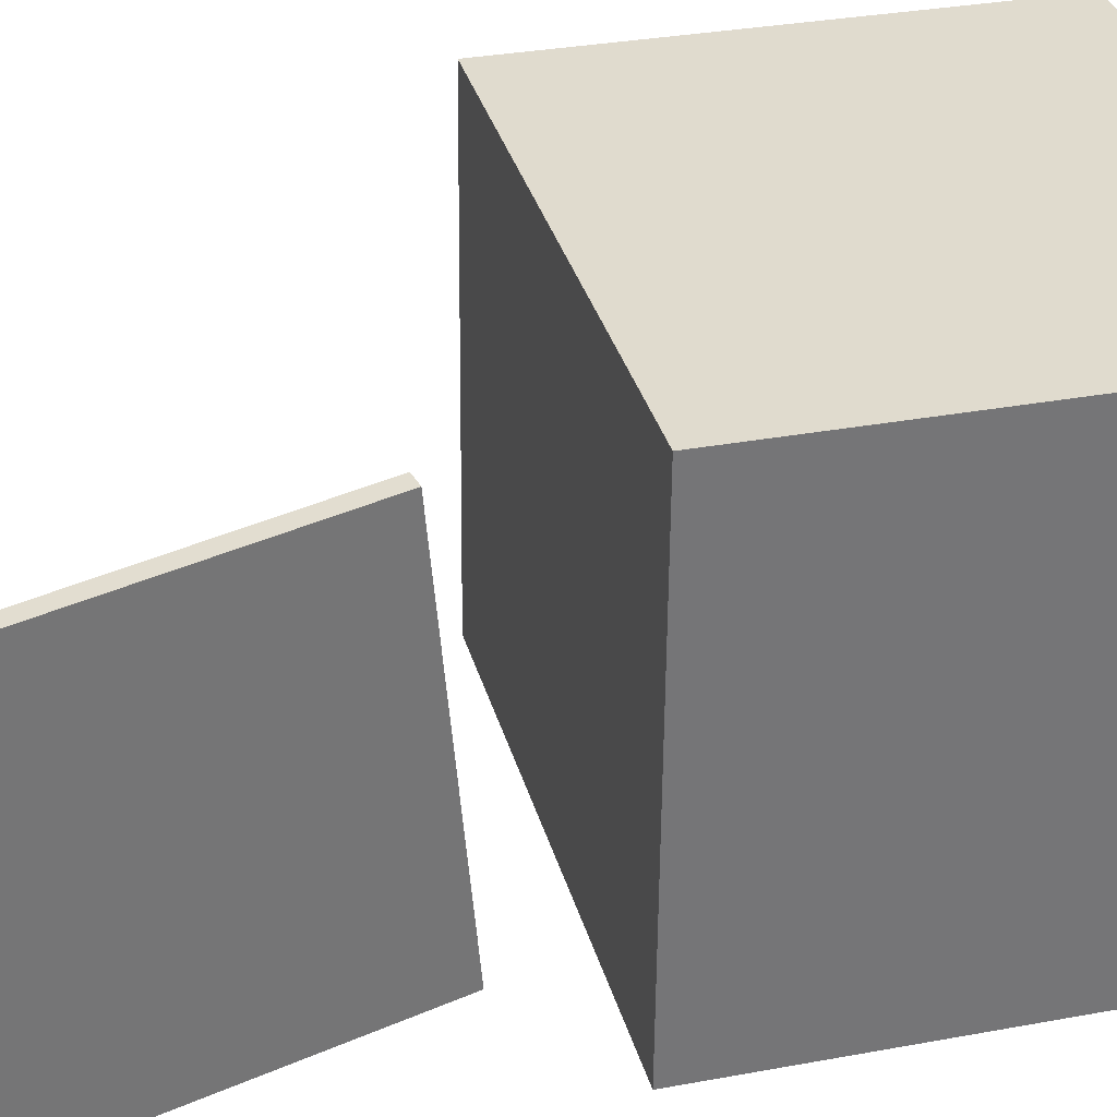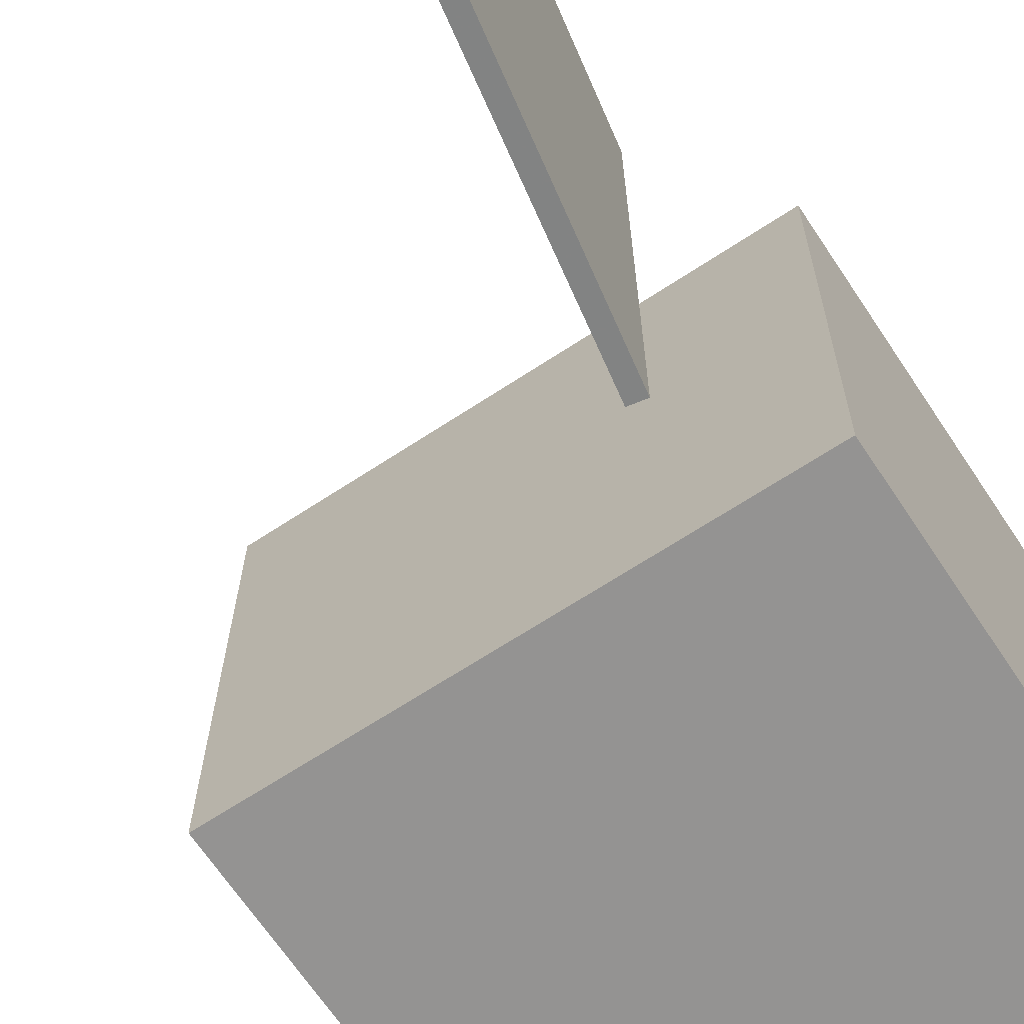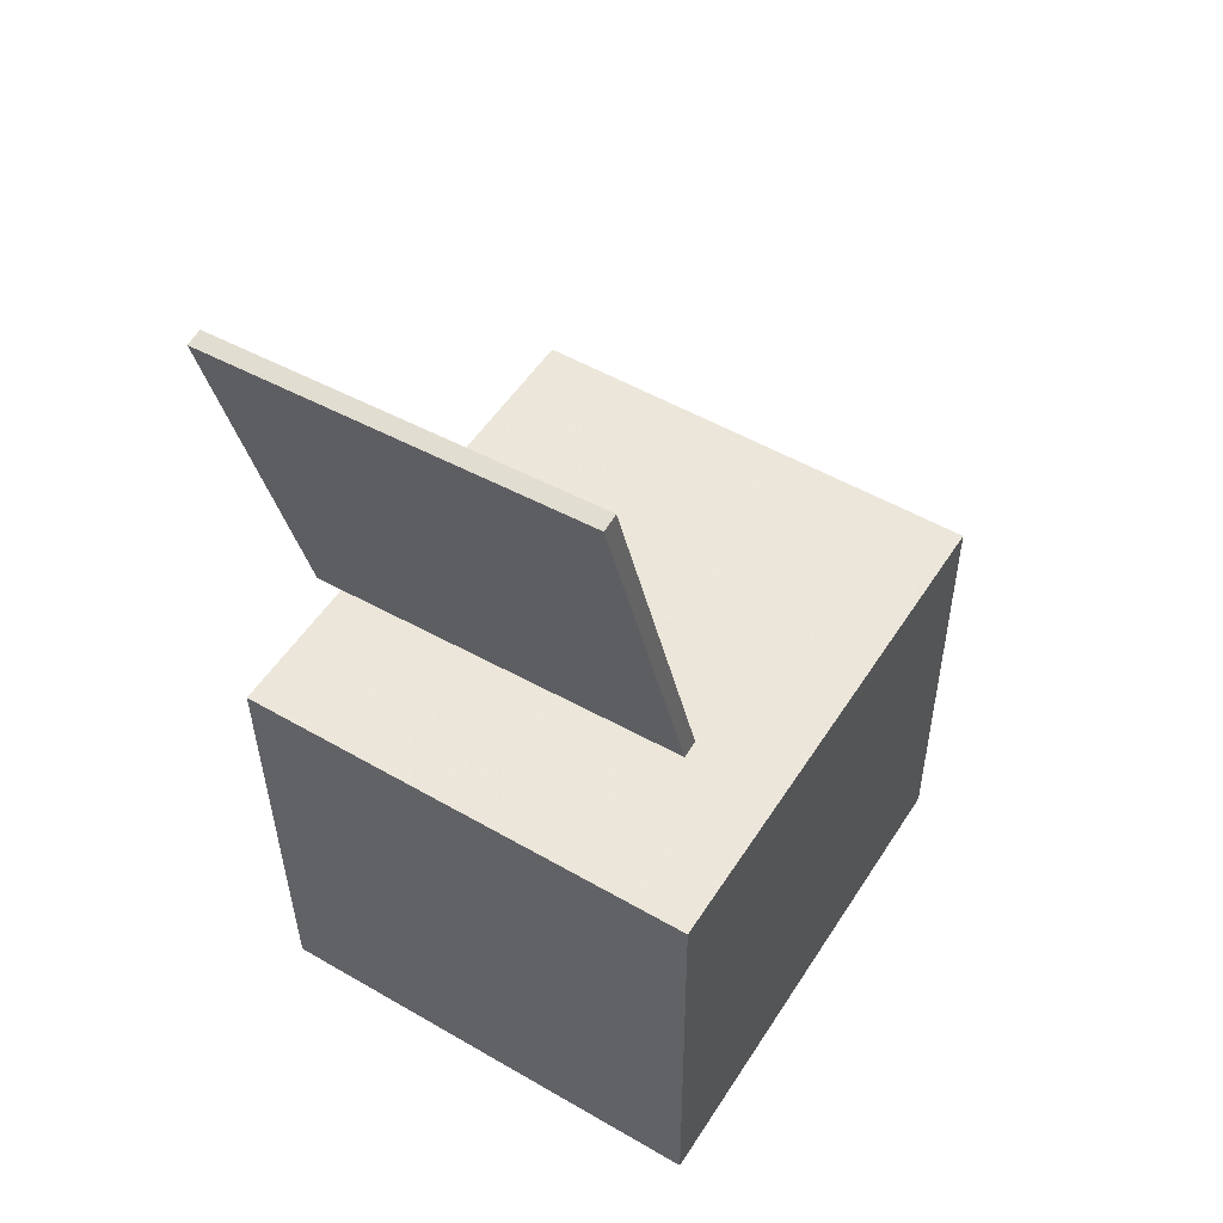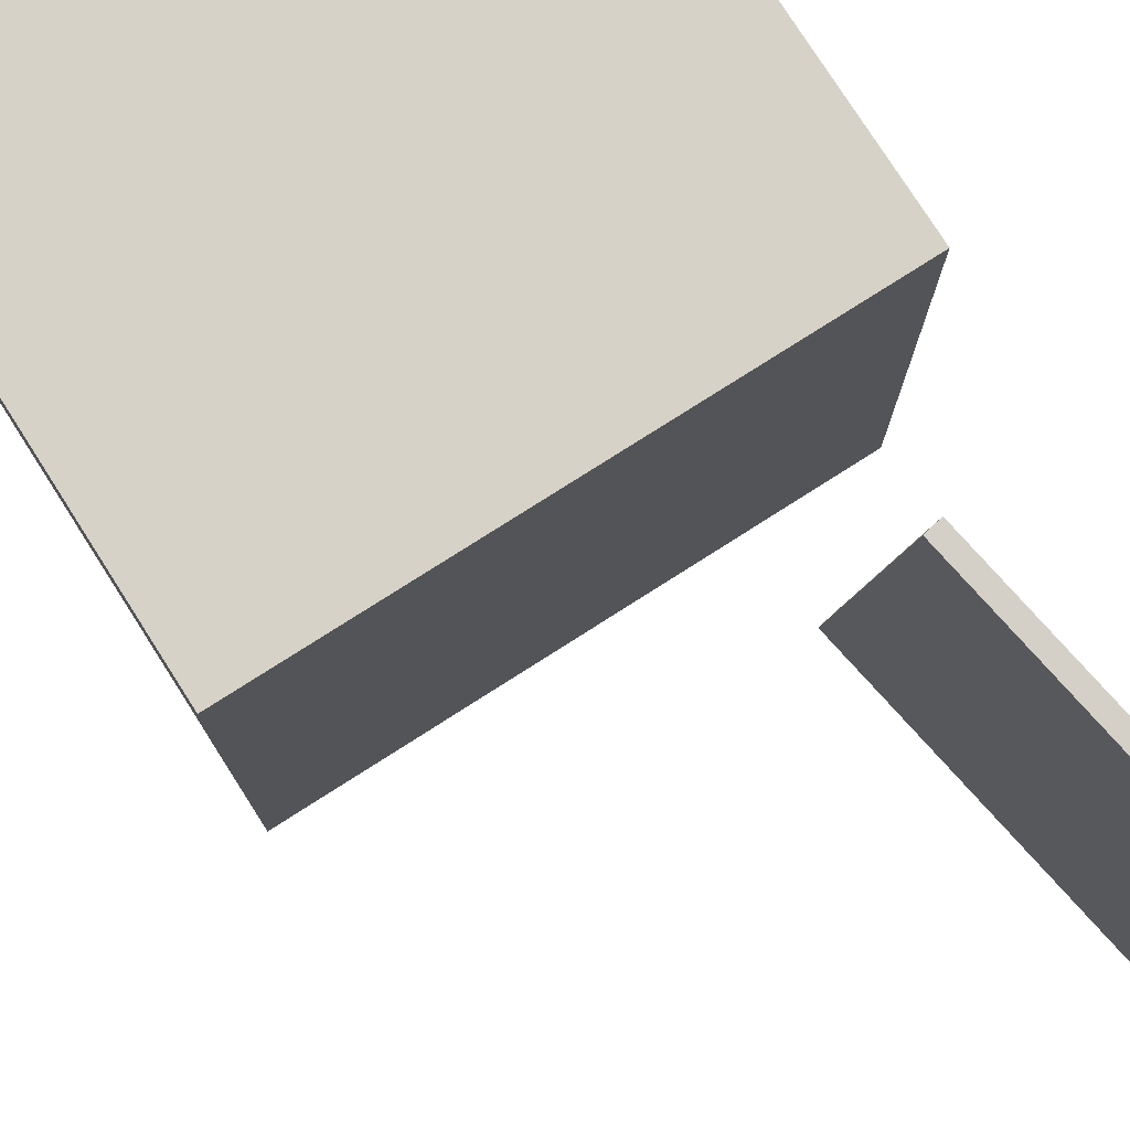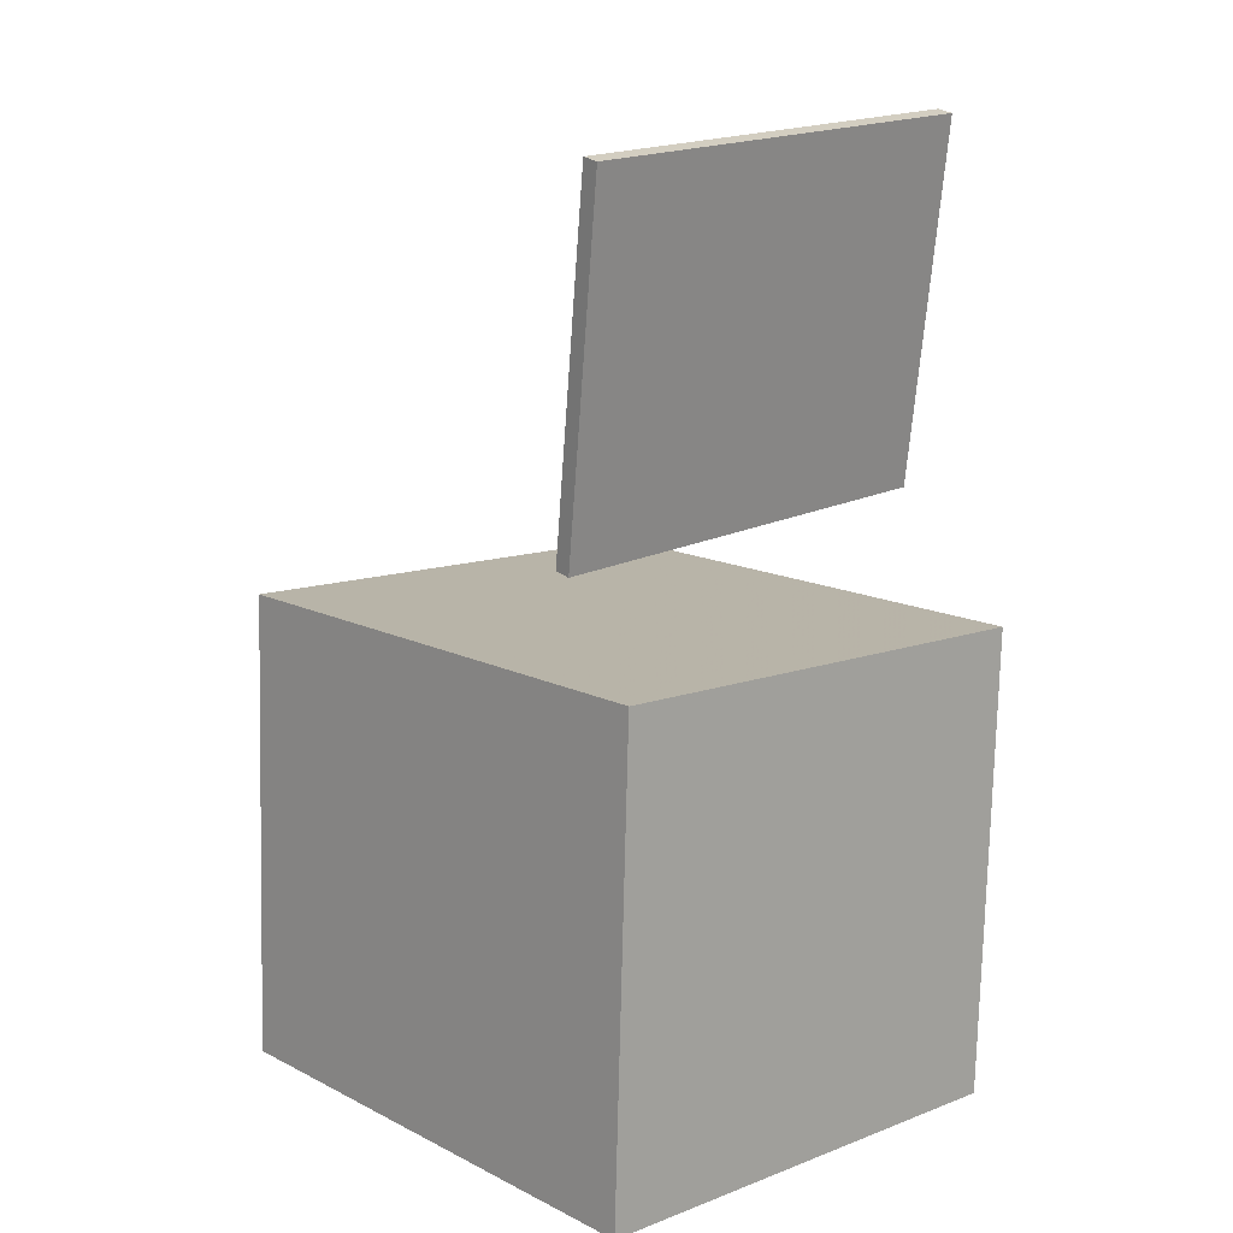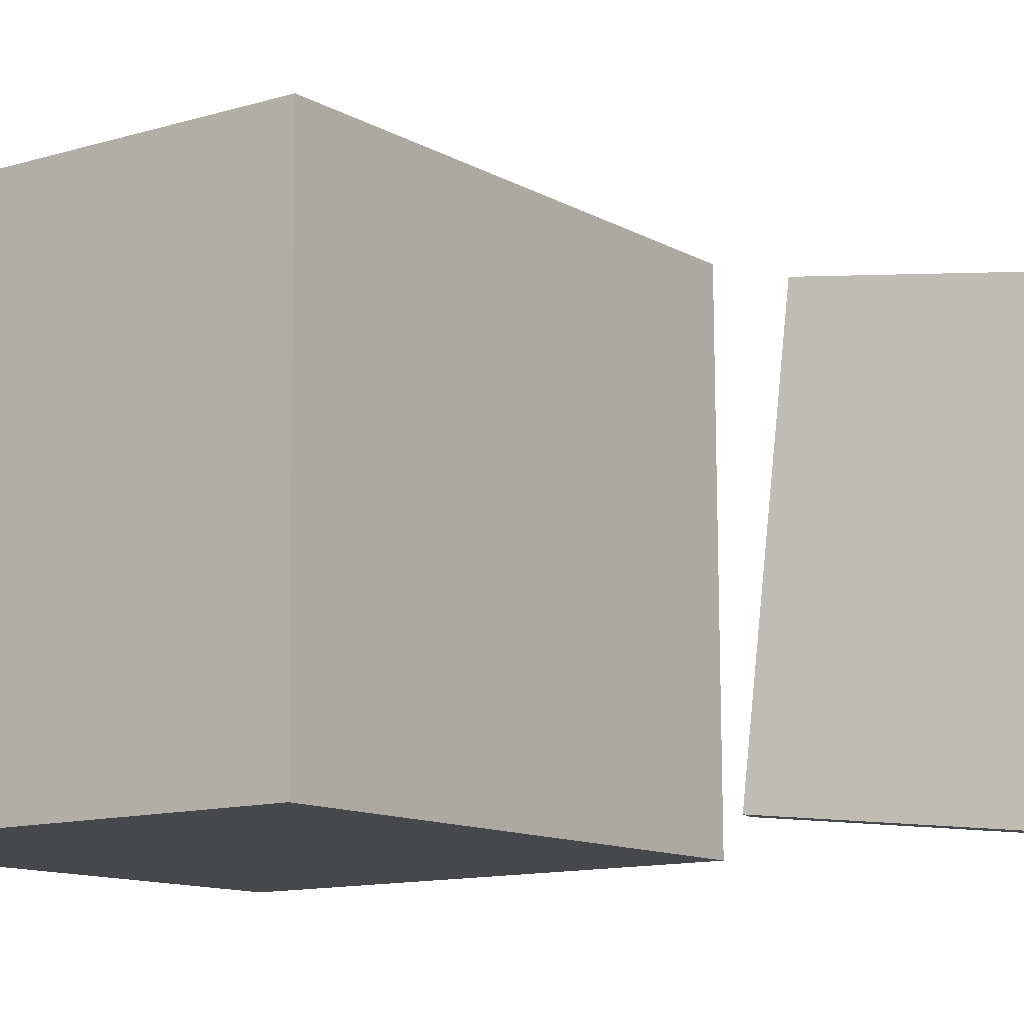
<metadata>
{"format":"obj","ext":"obj","renderer":"f3d","projection":"perspective","resolution":1024,"background":"white","views":[{"elev":33.5,"azim":-103.1,"up":"+Z"},{"elev":-66.5,"azim":-144.8,"up":"+Z"},{"elev":50.9,"azim":-58.1,"up":"+Y"},{"elev":78.0,"azim":149.1,"up":"+Z"},{"elev":11.9,"azim":-132.7,"up":"+Y"},{"elev":-11.1,"azim":127.6,"up":"+Z"}]}
</metadata>
<code>
v -0.105 0.1053 -0.1405
v -0.1177 0.1306 0.1423
v -0.1167 0.1028 -0.1408
v -0.1293 0.128 0.142
v -0.1566 0.3457 -0.1643
v -0.1693 0.3709 0.1185
v -0.1683 0.3431 -0.1646
v -0.181 0.3684 0.1182
f 1.0 7.0 5.0
f 1.0 3.0 7.0
f 1.0 4.0 3.0
f 1.0 2.0 4.0
f 3.0 8.0 7.0
f 3.0 4.0 8.0
f 5.0 7.0 8.0
f 5.0 8.0 6.0
f 1.0 5.0 6.0
f 1.0 6.0 2.0
f 2.0 6.0 8.0
f 2.0 8.0 4.0
v -0.1749 -0.2885 -0.158
v -0.1757 -0.2913 0.1771
v -0.1841 0.04025 -0.1554
v -0.1849 0.03751 0.1798
v 0.1917 -0.2782 -0.157
v 0.1909 -0.2809 0.1781
v 0.1825 0.05057 -0.1544
v 0.1817 0.04783 0.1808
f 9.0 15.0 13.0
f 9.0 11.0 15.0
f 9.0 12.0 11.0
f 9.0 10.0 12.0
f 11.0 16.0 15.0
f 11.0 12.0 16.0
f 13.0 15.0 16.0
f 13.0 16.0 14.0
f 9.0 13.0 14.0
f 9.0 14.0 10.0
f 10.0 14.0 16.0
f 10.0 16.0 12.0

</code>
